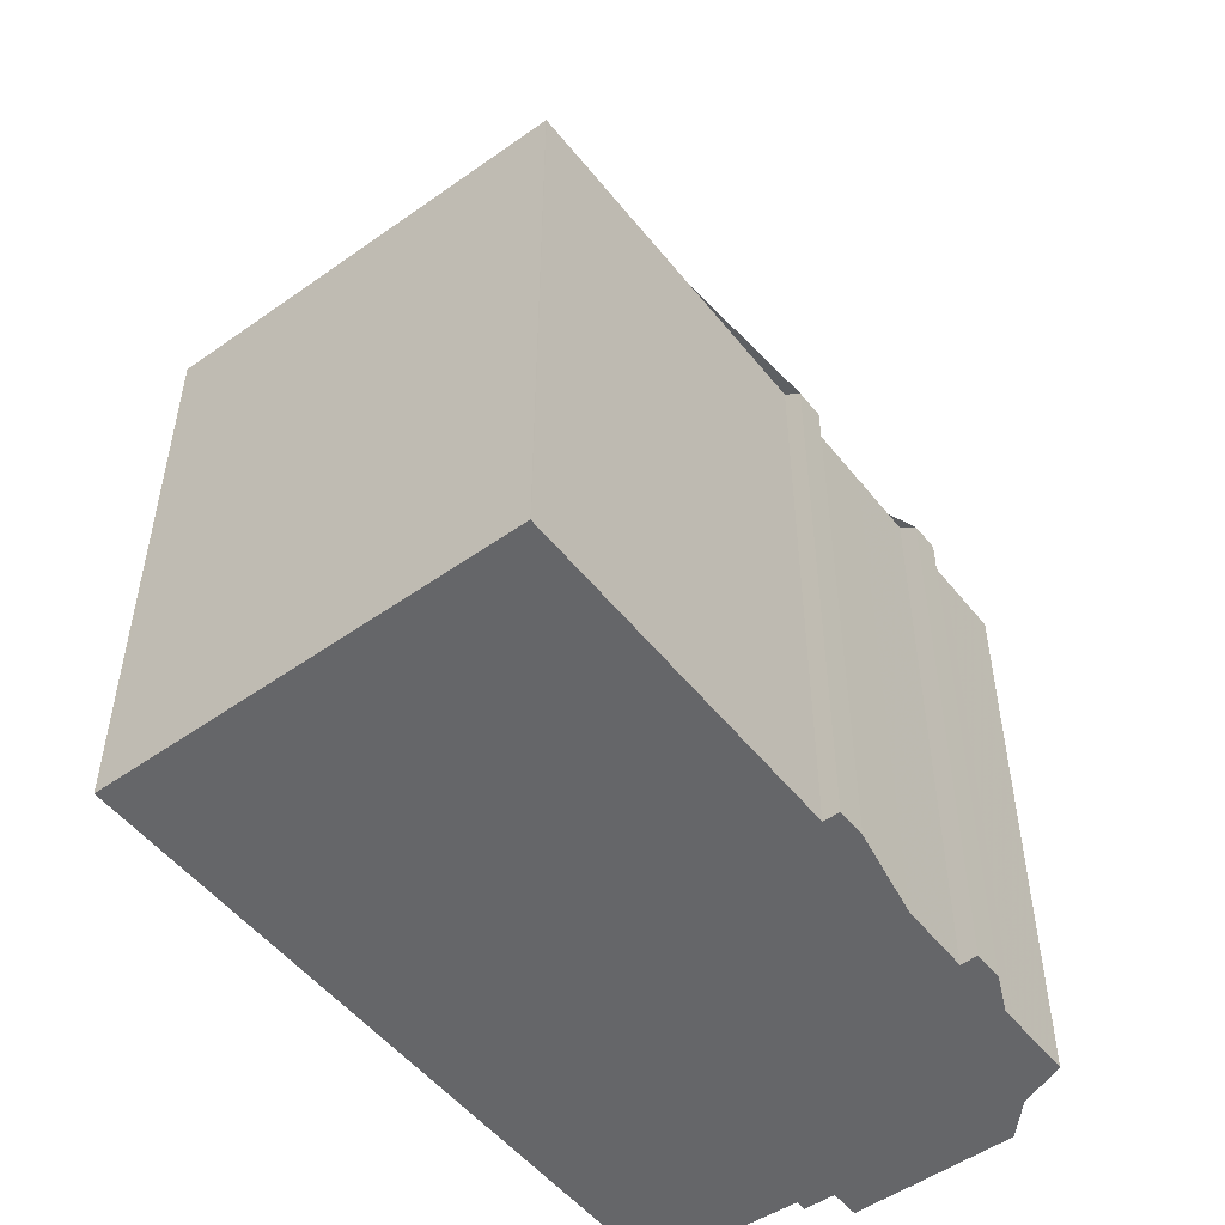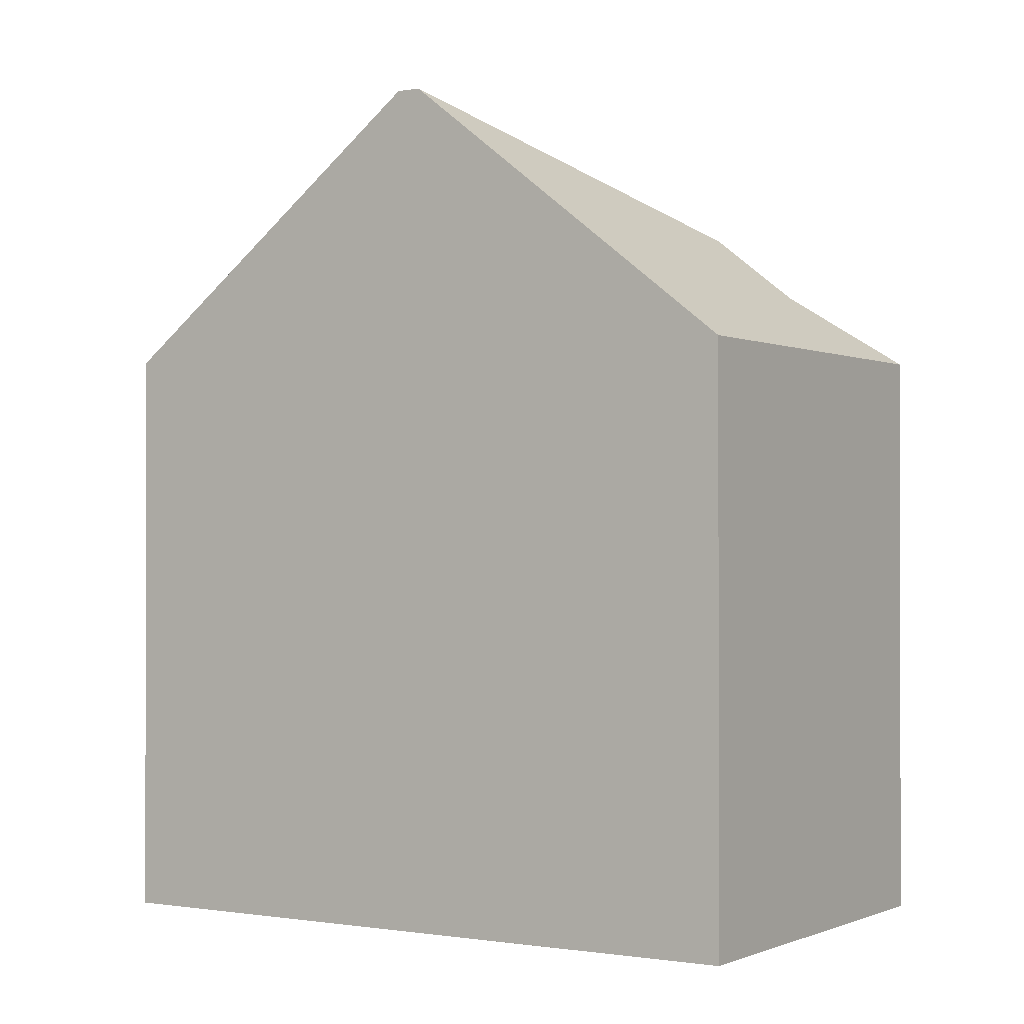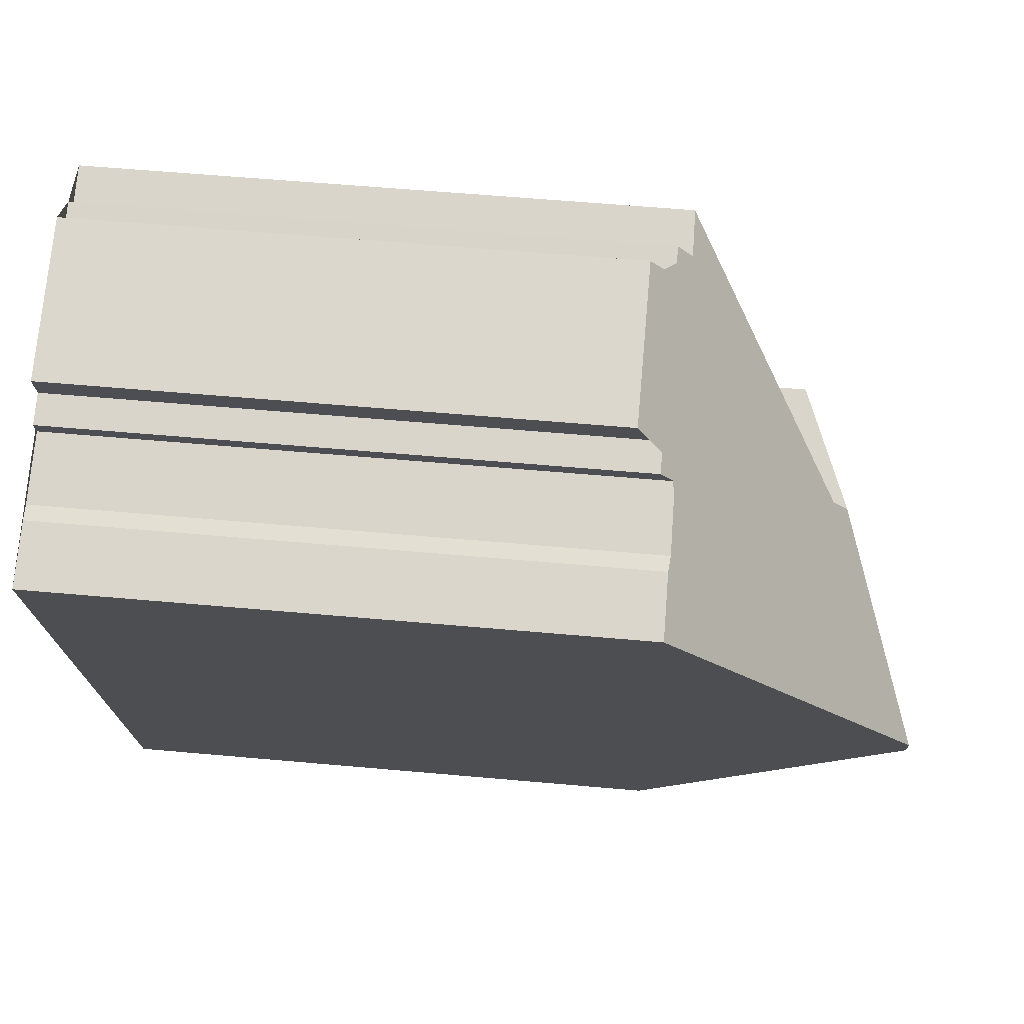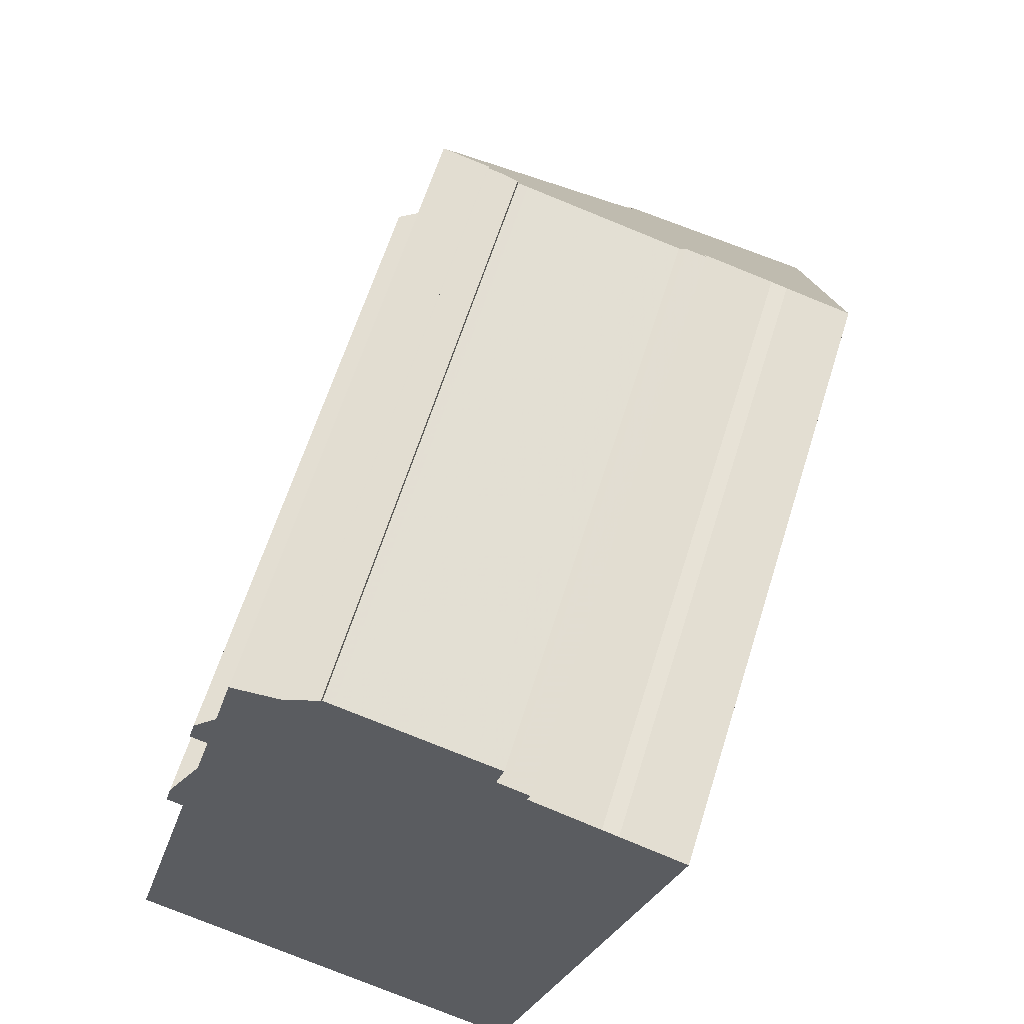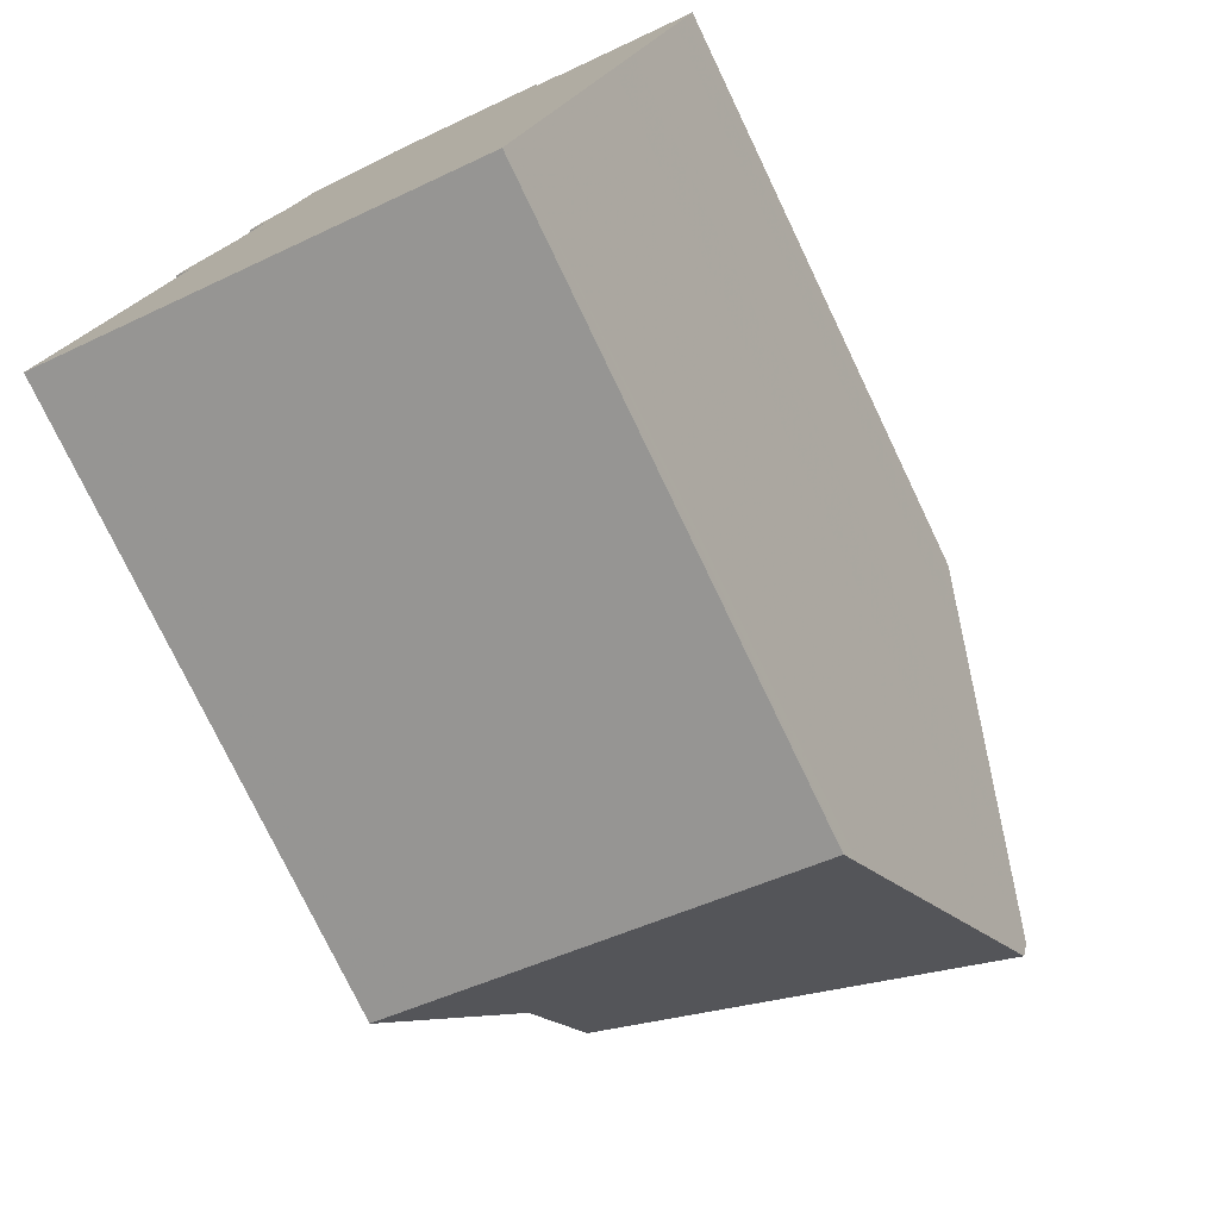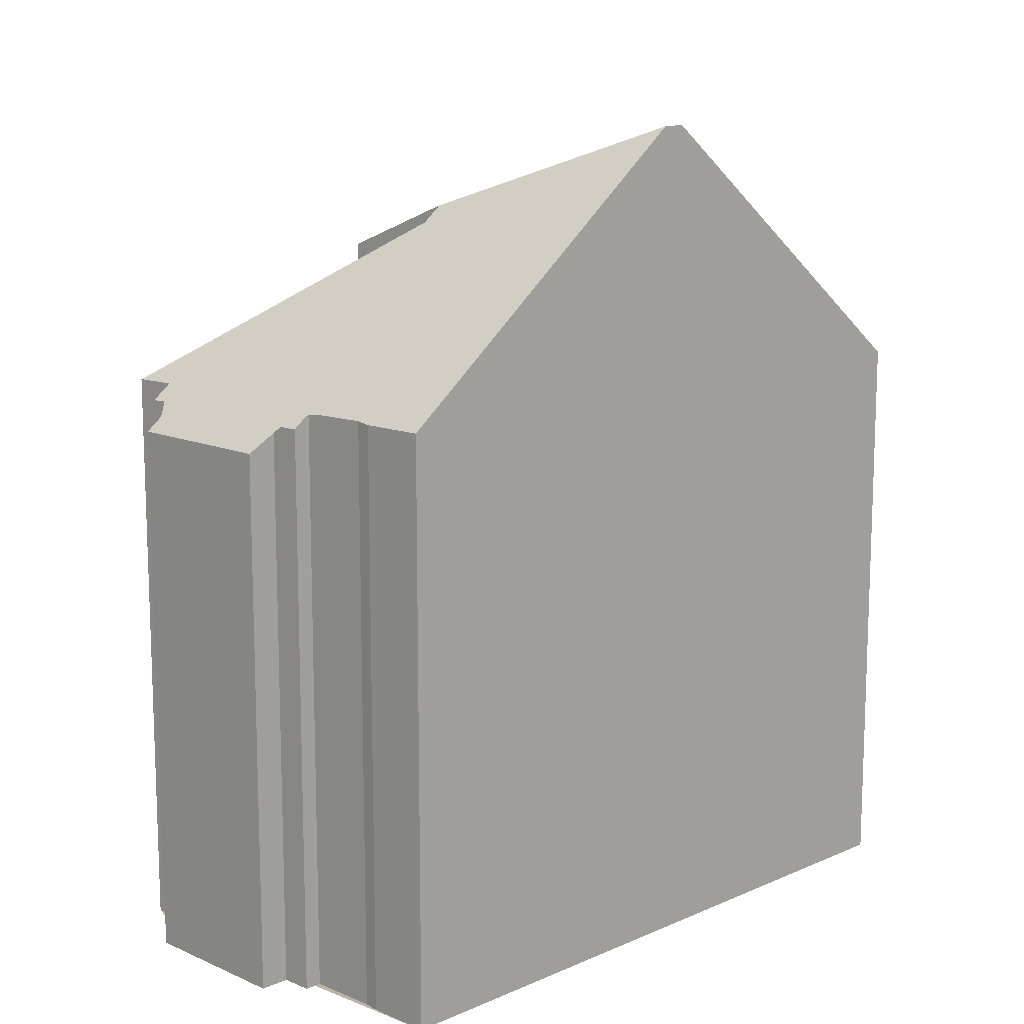
<metadata>
{"format":"obj","ext":"obj","renderer":"f3d","projection":"perspective","resolution":1024,"background":"white","views":[{"elev":-51.9,"azim":51.5,"up":"+Z"},{"elev":-0.7,"azim":-43.3,"up":"+Z"},{"elev":58.6,"azim":-84.7,"up":"+Y"},{"elev":61.6,"azim":-162.8,"up":"+Y"},{"elev":-76.5,"azim":-154.4,"up":"+Y"},{"elev":12.9,"azim":-120.8,"up":"+Z"}]}
</metadata>
<code>
v -1576 -2431 8.622
v -1575 -2431 8.61
v -1575 -2431 8.834
v -1581 -2433 8.823
v -1580 -2432 8.812
v -1580 -2432 8.833
v -1579 -2432 8.811
v -1579 -2432 8.611
v -1578 -2432 8.602
v -1578 -2431 8.251
v -1576 -2431 8.246
v -1572 -2441 8.775
v -1578 -2443 8.782
v -1575 -2431 8.814
v -1574 -2433 8.812
v -1574 -2433 8.617
v -1574 -2433 8.617
v -1574 -2433 8.817
v -1573 -2436 8.803
v -1573 -2436 8.608
v -1573 -2436 8.607
v -1573 -2436 8.802
v -1580 -2437 12.76
v -1577 -2436 11.74
v -1580 -2437 12.76
v -1575 -2431 8.819
v -1579 -2438 12.77
v -1577 -2435 11.48
v -1579 -2438 12.77
v -1574 -2439 10.82
v -1572 -2441 8.784
v -1575 -2431 8.819
v -1577 -2438 11.82
v -1577 -2438 11.82
v -1577 -2436 11.74
v -1572 -2441 8.784
v -1574 -2440 9.809
v -1577 -2435 11.26
v -1579 -2439 11.82
v -1574 -2442 8.777
v -1580 -2436 11.84
v -1576 -2431 8.247
v -1581 -2433 8.826
v -1580 -2432 8.819
v -1579 -2432 8.78
v -1576 -2431 8.737
v -1575 -2431 8.713
v -1573 -2441 8.775
v -1573 -2441 9.338
v -1575 -2432 9.35
v -1575 -2432 9.35
v -1573 -2441 9.338
v -1575 -2431 8.834
v -1573 -2441 8.833
v -1572 -2441 8.832
v -1574 -2442 8.835
v -1572 -2441 8.784
v -1572 -2441 8.832
v -1578 -2443 8.84
v -1576 -2431 8.617
v -1576 -2431 8.718
v -1573 -2441 8.776
v -1573 -2441 8.833
v -1573 -2441 9.486
v -1575 -2432 9.538
v -1575 -2432 9.538
v -1573 -2441 9.486
v -1578 -2432 8.763
v -1577 -2433 9.629
v -1578 -2431 8.25
v -1577 -2435 11.26
v -1577 -2435 11.49
v -1577 -2435 11.26
v -1575 -2442 8.778
v -1575 -2442 8.836
v -1577 -2435 11.48
v -1575 -2441 9.524
v -1577 -2435 11.26
v -1577 -2435 11.49
v -1576 -2439 11.53
v -1576 -2439 11.23
v -1576 -2439 11.53
v -1577 -2438 11.77
v -1577 -2438 11.71
v -1577 -2438 11.77
v -1577 -2436 11.73
v -1576 -2441 9.977
v -1578 -2432 8.774
v -1578 -2433 10.04
v -1578 -2432 8.605
v -1577 -2436 11.72
v -1577 -2436 11.73
v -1576 -2442 8.779
v -1576 -2442 8.837
v -1576 -2431 8.321
v -1576 -2431 8.725
v -1573 -2442 8.776
v -1573 -2441 8.834
v -1575 -2435 9.817
v -1575 -2435 10.76
v -1574 -2439 10.82
v -1574 -2440 9.809
v -1574 -2439 10.82
v -1576 -2431 8.247
v -1576 -2433 9.819
v -1576 -2433 9.819
v -1574 -2440 9.809
v -1578 -2433 9.732
v -1578 -2433 9.723
v -1577 -2433 9.72
v -1575 -2432 9.679
v -1575 -2432 9.679
v -1575 -2432 9.537
v -1576 -2432 9.682
v -1580 -2434 9.784
v -1575 -2432 9.349
v -1574 -2432 8.813
v -1577 -2435 11.49
v -1577 -2435 11.48
v -1577 -2435 11.26
v -1577 -2435 11.5
v -1575 -2435 10.76
v -1577 -2435 11.48
v -1575 -2435 9.817
v -1575 -2434 9.523
v -1577 -2435 11.26
v -1577 -2435 11.48
v -1575 -2435 9.817
v -1575 -2435 10.76
v -1580 -2436 11.55
v -1579 -2436 11.54
v -1574 -2434 9.346
v -1574 -2434 8.811
v -1577 -2435 11.48
v -1579 -2439 11.8
v -1579 -2438 12.76
v -1578 -2443 8.782
v -1578 -2443 8.84
v -1581 -2433 9.245
v -1580 -2434 9.784
v -1579 -2437 12.75
v -1580 -2436 11.55
v -1580 -2436 11.83
v -1579 -2438 12.76
v -1579 -2437 12.75
v -1578 -2442 9.039
v -1578 -2442 9.039
v -1576 -2442 9.036
v -1574 -2441 9.034
v -1573 -2441 9.033
v -1572 -2441 8.785
v -1572 -2441 9.032
v -1573 -2441 9.032
v -1572 -2441 9.032
v -1573 -2441 9.033
v -1575 -2442 9.035
v -1576 -2431 8.617
v -1576 -2431 8.622
v -1576 -2431 0
v -1576 -2431 -1.776e-15
v -1575 -2431 8.713
v -1575 -2431 8.61
v -1575 -2431 0
v -1575 -2431 0
v -1575 -2431 8.834
v -1575 -2431 8.834
v -1575 -2431 0
v -1575 -2431 1.776e-15
v -1580 -2432 8.819
v -1581 -2433 8.823
v -1581 -2433 0
v -1580 -2432 0
v -1580 -2432 8.833
v -1580 -2432 8.812
v -1580 -2432 -1.776e-15
v -1580 -2432 1.776e-15
v -1579 -2432 8.811
v -1580 -2432 8.833
v -1580 -2432 1.776e-15
v -1579 -2432 0
v -1579 -2432 8.78
v -1579 -2432 8.811
v -1579 -2432 0
v -1579 -2432 0
v -1578 -2432 8.605
v -1579 -2432 8.611
v -1579 -2432 0
v -1578 -2432 0
v -1578 -2431 8.251
v -1578 -2432 8.602
v -1578 -2432 0
v -1578 -2431 0
v -1578 -2431 8.25
v -1578 -2431 8.251
v -1578 -2431 0
v -1578 -2431 0
v -1576 -2431 8.622
v -1576 -2431 8.246
v -1576 -2431 0
v -1576 -2431 0
v -1573 -2441 8.775
v -1572 -2441 8.775
v -1572 -2441 0
v -1573 -2441 0
v -1578 -2443 8.84
v -1578 -2443 8.782
v -1578 -2443 0
v -1578 -2443 0
v -1574 -2432 8.813
v -1575 -2431 8.814
v -1575 -2431 0
v -1574 -2432 -1.776e-15
v -1574 -2433 8.617
v -1574 -2433 8.812
v -1574 -2433 -1.776e-15
v -1574 -2433 -1.776e-15
v -1574 -2433 8.617
v -1574 -2433 8.617
v -1574 -2433 -1.776e-15
v -1574 -2433 0
v -1574 -2433 8.817
v -1574 -2433 8.617
v -1574 -2433 0
v -1574 -2433 0
v -1574 -2434 8.811
v -1574 -2433 8.817
v -1574 -2433 0
v -1574 -2434 0
v -1573 -2436 8.608
v -1573 -2436 8.803
v -1573 -2436 -1.776e-15
v -1573 -2436 0
v -1573 -2436 8.607
v -1573 -2436 8.608
v -1573 -2436 0
v -1573 -2436 0
v -1573 -2436 8.802
v -1573 -2436 8.607
v -1573 -2436 0
v -1573 -2436 -1.776e-15
v -1572 -2441 8.785
v -1573 -2436 8.802
v -1573 -2436 -1.776e-15
v -1572 -2441 0
v -1580 -2436 11.84
v -1580 -2437 12.76
v -1580 -2437 0
v -1580 -2436 0
v -1575 -2431 8.814
v -1575 -2431 8.819
v -1575 -2431 0
v -1575 -2431 0
v -1580 -2437 12.76
v -1579 -2438 12.77
v -1579 -2438 0
v -1580 -2437 0
v -1572 -2441 8.775
v -1572 -2441 8.784
v -1572 -2441 0
v -1572 -2441 0
v -1579 -2438 12.77
v -1579 -2439 11.82
v -1579 -2439 0
v -1579 -2438 0
v -1575 -2442 8.778
v -1574 -2442 8.777
v -1574 -2442 0
v -1575 -2442 0
v -1580 -2436 11.55
v -1580 -2436 11.84
v -1580 -2436 0
v -1580 -2436 1.776e-15
v -1576 -2431 8.246
v -1576 -2431 8.247
v -1576 -2431 1.776e-15
v -1576 -2431 0
v -1581 -2433 8.823
v -1581 -2433 8.826
v -1581 -2433 0
v -1581 -2433 0
v -1580 -2432 8.812
v -1580 -2432 8.819
v -1580 -2432 0
v -1580 -2432 -1.776e-15
v -1579 -2432 8.611
v -1579 -2432 8.78
v -1579 -2432 0
v -1579 -2432 0
v -1575 -2431 8.834
v -1575 -2431 8.713
v -1575 -2431 0
v -1575 -2431 0
v -1573 -2441 8.776
v -1573 -2441 8.775
v -1573 -2441 0
v -1573 -2441 0
v -1575 -2431 8.819
v -1575 -2431 8.834
v -1575 -2431 1.776e-15
v -1575 -2431 0
v -1572 -2441 8.784
v -1572 -2441 8.784
v -1572 -2441 0
v -1572 -2441 0
v -1578 -2442 9.039
v -1578 -2443 8.84
v -1578 -2443 0
v -1578 -2442 -1.776e-15
v -1575 -2431 8.61
v -1576 -2431 8.617
v -1576 -2431 -1.776e-15
v -1575 -2431 0
v -1573 -2442 8.776
v -1573 -2441 8.776
v -1573 -2441 0
v -1573 -2442 0
v -1576 -2431 8.247
v -1578 -2431 8.25
v -1578 -2431 0
v -1576 -2431 0
v -1576 -2442 8.779
v -1575 -2442 8.778
v -1575 -2442 0
v -1576 -2442 0
v -1578 -2432 8.602
v -1578 -2432 8.605
v -1578 -2432 0
v -1578 -2432 0
v -1578 -2443 8.782
v -1576 -2442 8.779
v -1576 -2442 0
v -1578 -2443 1.776e-15
v -1574 -2442 8.777
v -1573 -2442 8.776
v -1573 -2442 0
v -1574 -2442 0
v -1576 -2431 8.247
v -1576 -2431 8.247
v -1576 -2431 0
v -1576 -2431 1.776e-15
v -1581 -2433 9.245
v -1580 -2434 9.784
v -1580 -2434 0
v -1581 -2433 0
v -1574 -2433 8.812
v -1574 -2432 8.813
v -1574 -2432 -1.776e-15
v -1574 -2433 -1.776e-15
v -1580 -2434 9.784
v -1580 -2436 11.55
v -1580 -2436 1.776e-15
v -1580 -2434 0
v -1573 -2436 8.803
v -1574 -2434 8.811
v -1574 -2434 0
v -1573 -2436 -1.776e-15
v -1578 -2443 8.782
v -1578 -2443 8.782
v -1578 -2443 1.776e-15
v -1578 -2443 0
v -1581 -2433 8.826
v -1581 -2433 9.245
v -1581 -2433 0
v -1581 -2433 0
v -1579 -2439 11.82
v -1578 -2442 9.039
v -1578 -2442 -1.776e-15
v -1579 -2439 0
v -1572 -2441 8.784
v -1572 -2441 8.785
v -1572 -2441 0
v -1572 -2441 0
v -1576 -2431 0
v -1575 -2431 0
v -1575 -2431 0
v -1575 -2431 0
v -1574 -2433 0
v -1574 -2433 0
v -1574 -2433 0
v -1574 -2433 0
v -1573 -2436 0
v -1573 -2436 0
v -1573 -2436 0
v -1573 -2436 0
v -1572 -2441 0
v -1578 -2443 0
v -1581 -2433 0
v -1580 -2432 0
v -1580 -2432 0
v -1579 -2432 0
v -1579 -2432 0
v -1578 -2432 0
v -1578 -2431 0
v -1576 -2431 0
f 92 24 91
f 75 56 40 74
f 141 35 33 144
f 145 23 41 143
f 127 38 126
f 55 36 12 48 54
f 143 41 130 142
f 43 4 44
f 88 45 8 90
f 96 46 95
f 63 54 48 62
f 152 52 132 133 19 20 21 22 151
f 53 32 50
f 154 55 54 153
f 153 54 63 155
f 57 31 58
f 149 56 75 156
f 60 2 47 61
f 98 63 62 97
f 155 63 98 150
f 132 52 67 125
f 61 47 3 53 50 65
f 68 46 69
f 95 46 68 70 104
f 134 72 119
f 94 75 74 93
f 114 105 71 110
f 156 75 94 148
f 83 80 81 84
f 86 79 82 85
f 84 81 77 87
f 84 34 83
f 85 33 35 86
f 136 34 84 87 135
f 109 89 108
f 90 9 10 70 68 88
f 119 72 92 91 118
f 118 91 121
f 138 94 93 137
f 148 94 138 147
f 95 42 11 1 60 61 96
f 97 40 56 98
f 102 81 80 101
f 100 28 76 78 99
f 150 98 56 149
f 104 42 95
f 125 67 107 124
f 111 105 114
f 108 88 68 69 109
f 109 69 110
f 112 66 113
f 114 96 61 65 111
f 140 115 139
f 116 51 26 14 117
f 113 66 51 116
f 110 69 46 96 114
f 118 71 119
f 121 89 109 110 71 118
f 122 103 82 79 123
f 124 106 112 113 125
f 128 37 30 129
f 142 130 115 140
f 132 116 117 15 16 17 18 133
f 131 89 121
f 125 113 116 132
f 120 73 106 124
f 135 39 27 136
f 137 13 59 138
f 147 138 59 146
f 139 43 44 5 6 7 45 88 108 140
f 140 108 89 131 142
f 142 131 143
f 144 29 25 141
f 143 131 121 91 24 145
f 146 39 135 147
f 147 135 87 148
f 149 77 81 102 150
f 151 57 58 152
f 153 49 154
f 155 64 49 153
f 156 77 149
f 150 102 64 155
f 148 87 77 156
f 158 159 160 157
f 162 163 164 161
f 166 167 168 165
f 170 171 172 169
f 174 175 176 173
f 178 179 180 177
f 182 183 184 181
f 186 187 188 185
f 190 191 192 189
f 194 195 196 193
f 198 199 200 197
f 202 203 204 201
f 206 207 208 205
f 210 211 212 209
f 214 215 216 213
f 218 219 220 217
f 222 223 224 221
f 226 227 228 225
f 230 231 232 229
f 234 235 236 233
f 238 239 240 237
f 242 243 244 241
f 246 247 248 245
f 250 251 252 249
f 254 255 256 253
f 258 259 260 257
f 262 263 264 261
f 266 267 268 265
f 270 271 272 269
f 274 275 276 273
f 278 279 280 277
f 282 283 284 281
f 286 287 288 285
f 290 291 292 289
f 294 295 296 293
f 298 299 300 297
f 302 303 304 301
f 306 307 308 305
f 310 311 312 309
f 314 315 316 313
f 318 319 320 317
f 322 323 324 321
f 326 327 328 325
f 330 331 332 329
f 334 335 336 333
f 338 339 340 337
f 342 343 344 341
f 346 347 348 345
f 350 351 352 349
f 354 355 356 353
f 358 359 360 357
f 362 363 364 361
f 366 367 368 365
f 370 371 372 369
f 374 375 376 377 378 379 380 381 382 383 384 385 386 387 388 389 390 391 392 393 394 373

</code>
